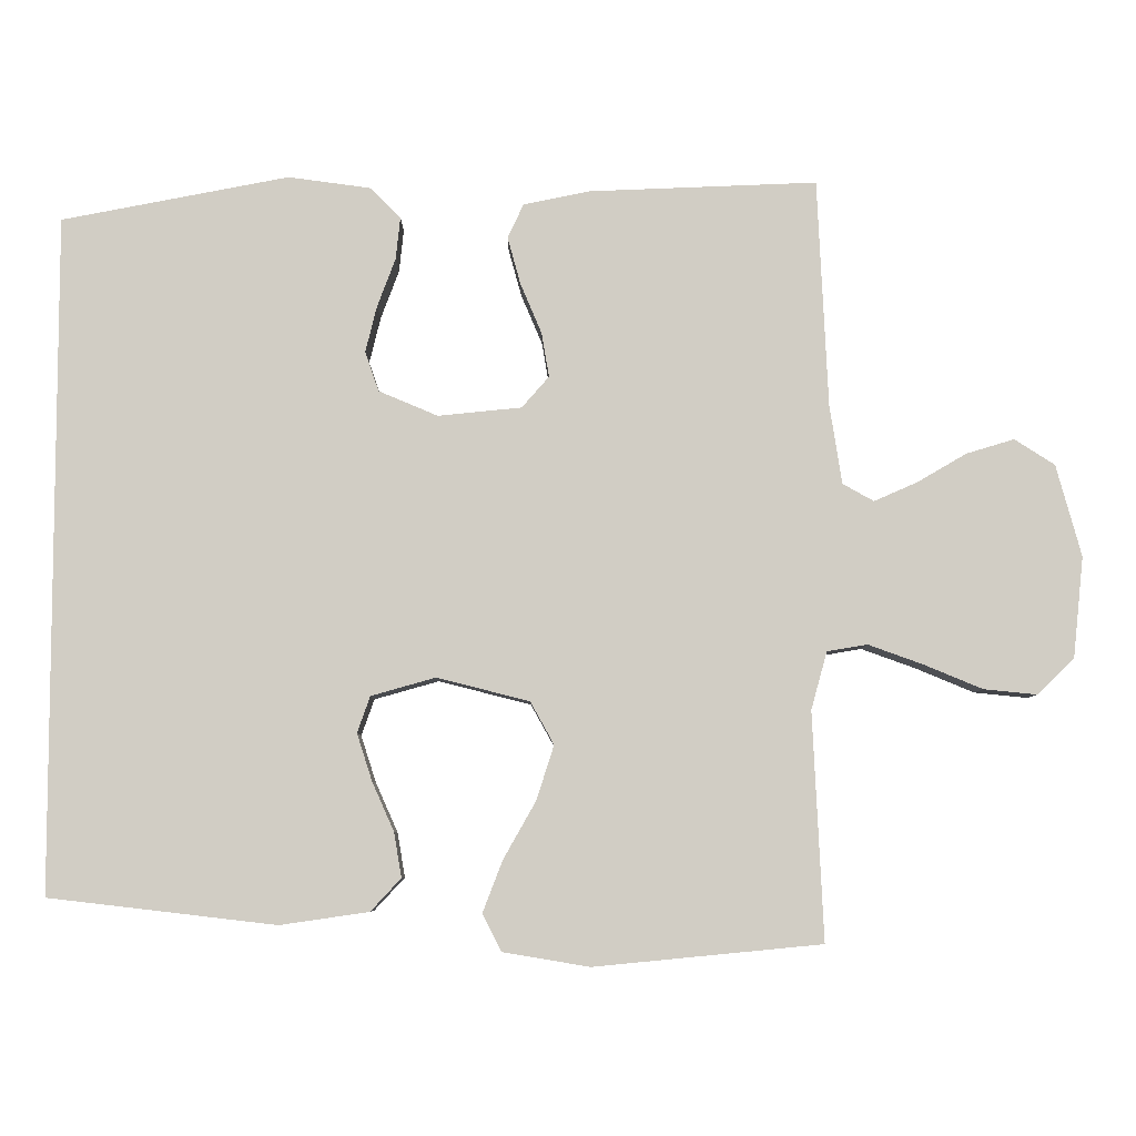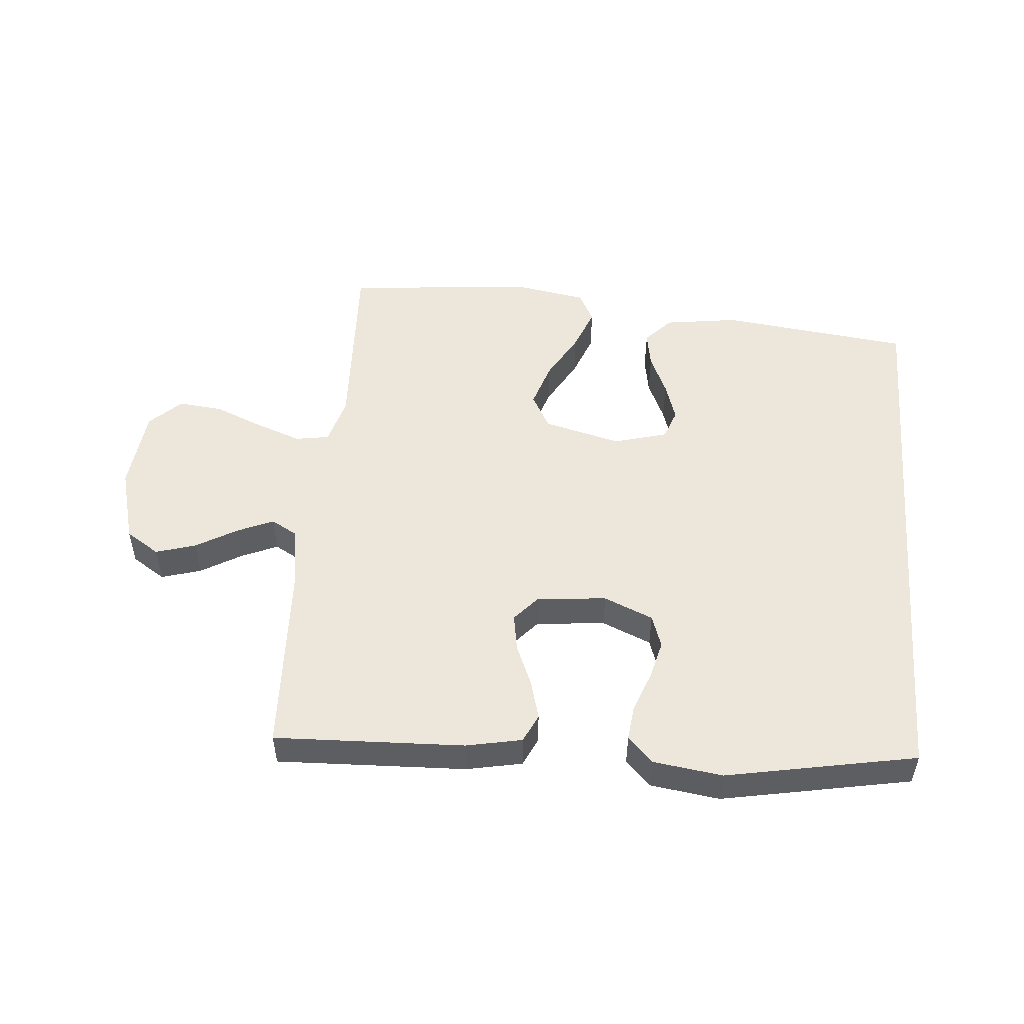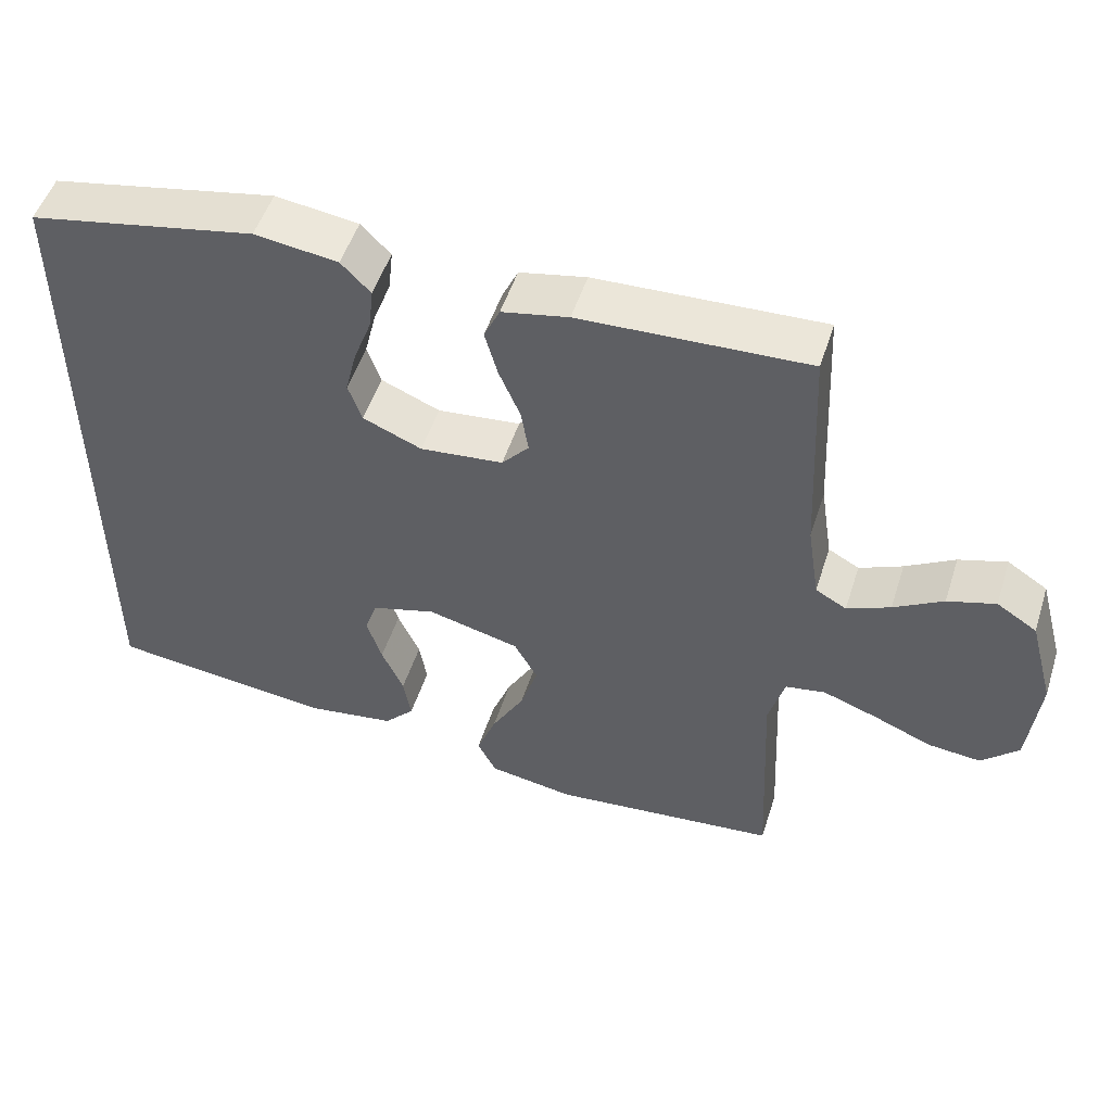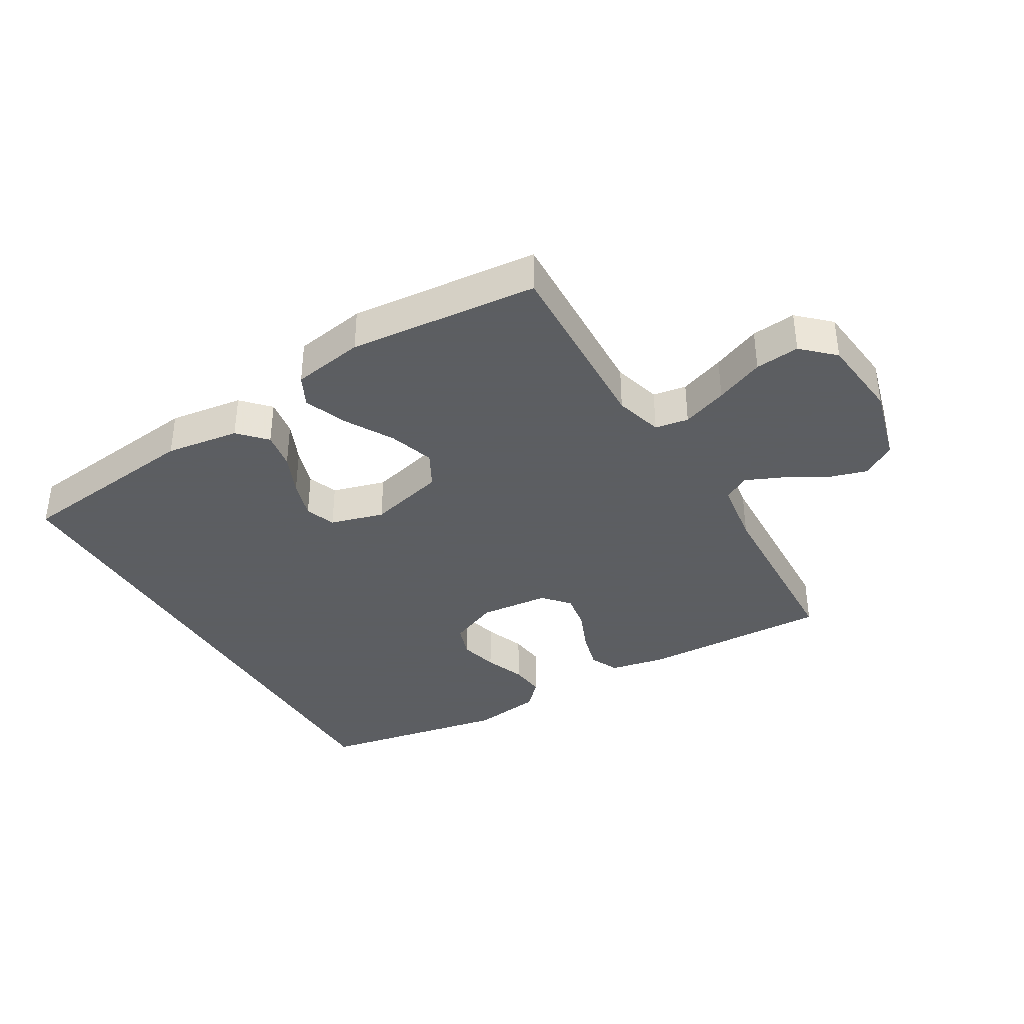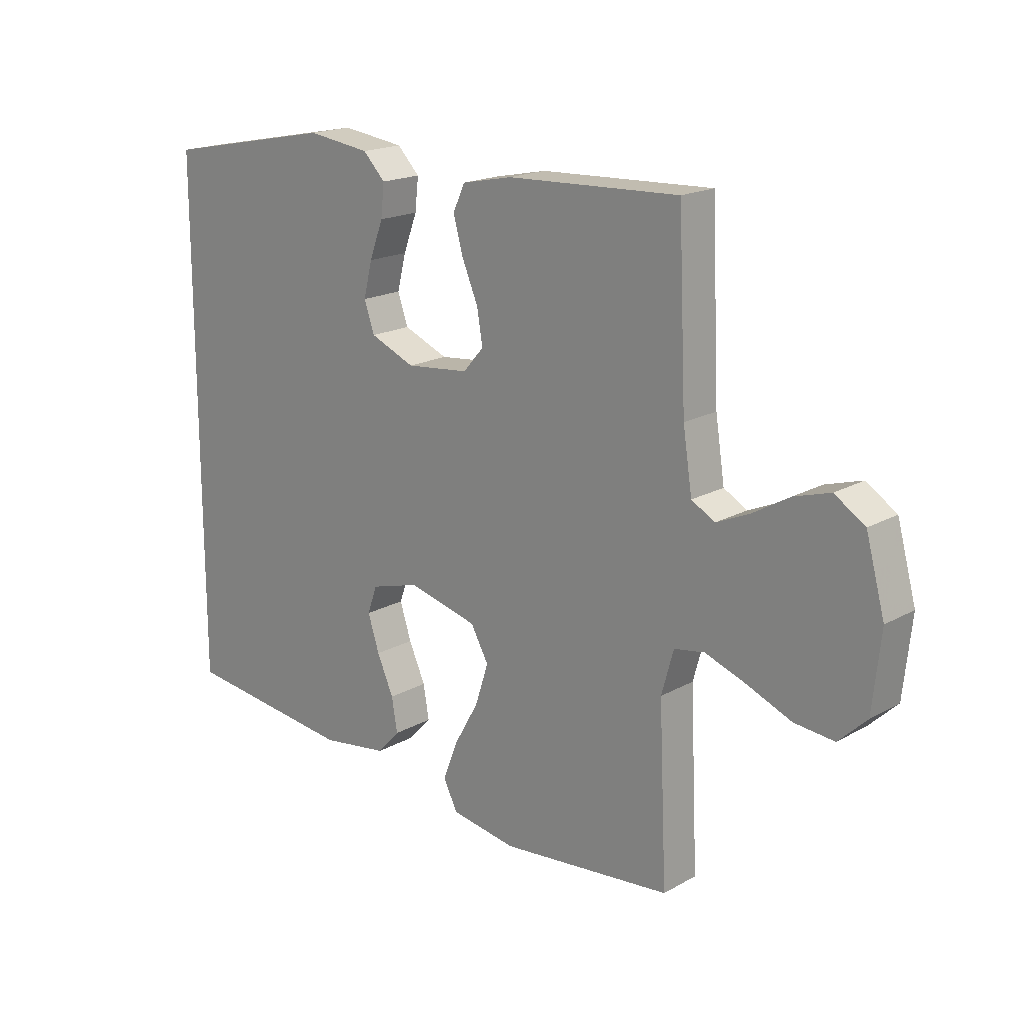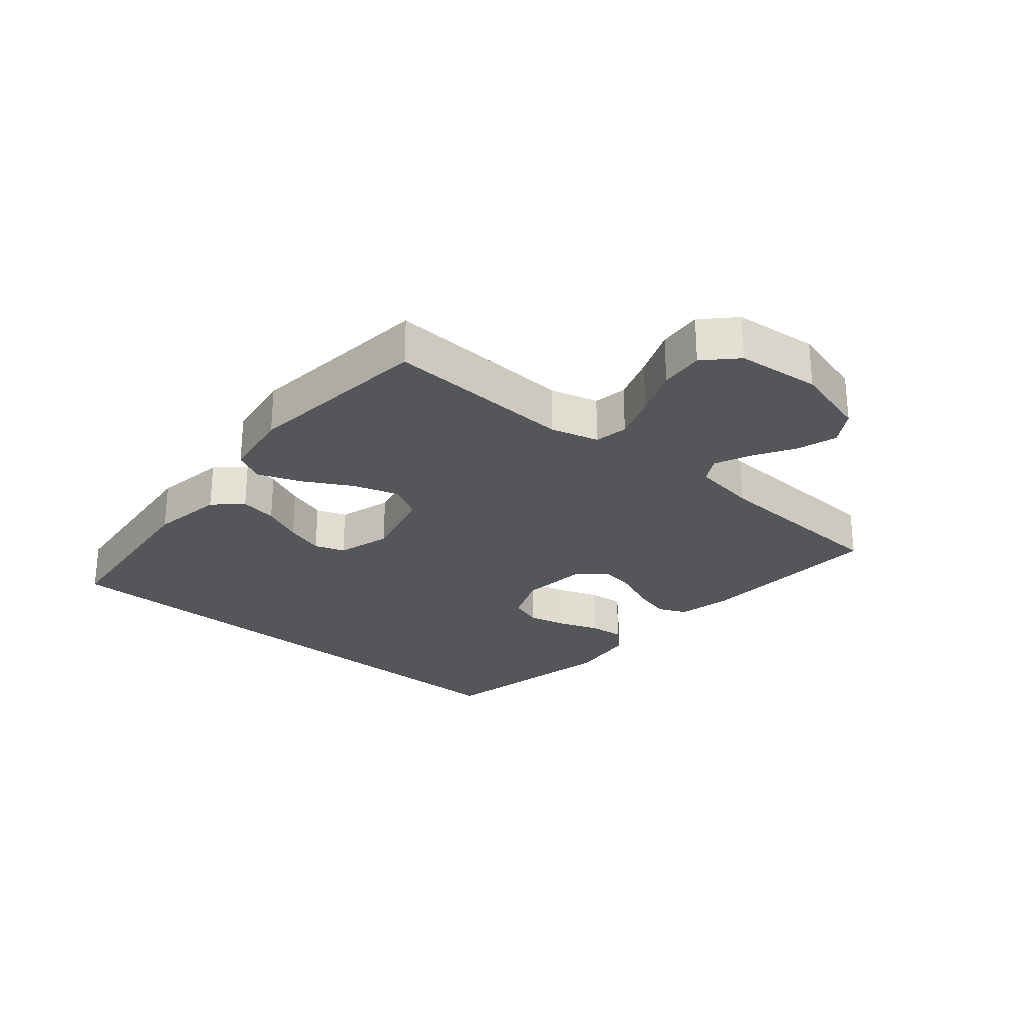
<metadata>
{"format":"obj","ext":"obj","renderer":"f3d","projection":"perspective","resolution":1024,"background":"white","views":[{"elev":-6.6,"azim":179.9,"up":"+Z"},{"elev":51.0,"azim":5.0,"up":"+Y"},{"elev":51.1,"azim":-162.4,"up":"+Z"},{"elev":-37.4,"azim":-149.2,"up":"+Y"},{"elev":18.3,"azim":-137.0,"up":"+Z"},{"elev":-26.1,"azim":-130.7,"up":"+Y"}]}
</metadata>
<code>
v 0.5 0.07 -0.441
v 0.2 0.07 -0.476
v 0.083 0.07 -0.459
v 0.043 0.07 -0.416
v 0.053 0.07 -0.357
v 0.082 0.07 -0.292
v 0.102 0.07 -0.23
v 0.085 0.07 -0.182
v 0 0.07 -0.158
v -0.122 0.07 -0.189
v -0.153 0.07 -0.245
v -0.13 0.07 -0.317
v -0.087 0.07 -0.393
v -0.061 0.07 -0.461
v -0.086 0.07 -0.51
v -0.2 0.07 -0.529
v -0.5 0.07 -0.5
v -0.486 0.07 -0.2
v -0.507 0.07 -0.124
v -0.56 0.07 -0.115
v -0.632 0.07 -0.141
v -0.709 0.07 -0.173
v -0.779 0.07 -0.18
v -0.828 0.07 -0.133
v -0.842 0.07 0
v -0.809 0.07 0.121
v -0.756 0.07 0.155
v -0.693 0.07 0.136
v -0.628 0.07 0.098
v -0.571 0.07 0.073
v -0.53 0.07 0.096
v -0.514 0.07 0.2
v -0.5 0.07 0.5
v -0.2 0.07 0.488
v -0.112 0.07 0.47
v -0.091 0.07 0.425
v -0.108 0.07 0.363
v -0.136 0.07 0.297
v -0.146 0.07 0.238
v -0.11 0.07 0.197
v 0 0.07 0.186
v 0.078 0.07 0.219
v 0.096 0.07 0.271
v 0.081 0.07 0.332
v 0.057 0.07 0.396
v 0.051 0.07 0.452
v 0.09 0.07 0.492
v 0.2 0.07 0.507
v 0.5 0.07 0.449
v 0.5 0 -0.441
v 0.2 0 -0.476
v 0.083 0 -0.459
v 0.043 0 -0.416
v 0.053 0 -0.357
v 0.082 0 -0.292
v 0.102 0 -0.23
v 0.085 0 -0.182
v 0 0 -0.158
v -0.122 0 -0.189
v -0.153 0 -0.245
v -0.13 0 -0.317
v -0.087 0 -0.393
v -0.061 0 -0.461
v -0.086 0 -0.51
v -0.2 0 -0.529
v -0.5 0 -0.5
v -0.486 0 -0.2
v -0.507 0 -0.124
v -0.56 0 -0.115
v -0.632 0 -0.141
v -0.709 0 -0.173
v -0.779 0 -0.18
v -0.828 0 -0.133
v -0.842 0 0
v -0.809 0 0.121
v -0.756 0 0.155
v -0.693 0 0.136
v -0.628 0 0.098
v -0.571 0 0.073
v -0.53 0 0.096
v -0.514 0 0.2
v -0.5 0 0.5
v -0.2 0 0.488
v -0.112 0 0.47
v -0.091 0 0.425
v -0.108 0 0.363
v -0.136 0 0.297
v -0.146 0 0.238
v -0.11 0 0.197
v 0 0 0.186
v 0.078 0 0.219
v 0.096 0 0.271
v 0.081 0 0.332
v 0.057 0 0.396
v 0.051 0 0.452
v 0.09 0 0.492
v 0.2 0 0.507
v 0.5 0 0.449
f 48 49 1
f 47 48 1
f 46 47 1
f 45 46 1
f 44 45 1
f 43 44 1
f 42 43 1 2
f 41 42 2
f 36 37 38
f 35 36 38
f 34 35 38
f 33 34 38
f 32 33 38
f 31 32 38 39
f 30 31 39 40
f 27 28 29
f 26 27 29
f 25 26 29
f 24 25 29
f 23 24 29
f 22 23 29
f 21 22 29
f 20 21 29 30
f 30 40 41
f 20 30 41
f 19 20 41
f 16 17 18
f 15 16 18
f 14 15 18
f 13 14 18
f 12 13 18
f 11 12 18 19
f 4 5 6
f 3 4 6
f 2 3 6
f 2 6 7
f 41 2 7 8
f 10 11 19 41
f 9 10 41
f 8 9 41
f 50 98 97
f 50 97 96
f 50 96 95
f 50 95 94
f 50 94 93
f 50 93 92
f 51 50 92 91
f 51 91 90
f 87 86 85
f 87 85 84
f 87 84 83
f 87 83 82
f 87 82 81
f 88 87 81 80
f 89 88 80 79
f 78 77 76
f 78 76 75
f 78 75 74
f 78 74 73
f 78 73 72
f 78 72 71
f 78 71 70
f 79 78 70 69
f 90 89 79
f 90 79 69
f 90 69 68
f 67 66 65
f 67 65 64
f 67 64 63
f 67 63 62
f 67 62 61
f 68 67 61 60
f 55 54 53
f 55 53 52
f 55 52 51
f 56 55 51
f 57 56 51 90
f 90 68 60 59
f 90 59 58
f 90 58 57
f 1 50 51 2
f 2 51 52 3
f 3 52 53 4
f 4 53 54 5
f 5 54 55 6
f 6 55 56 7
f 7 56 57 8
f 8 57 58 9
f 9 58 59 10
f 10 59 60 11
f 11 60 61 12
f 12 61 62 13
f 13 62 63 14
f 14 63 64 15
f 15 64 65 16
f 16 65 66 17
f 17 66 67 18
f 18 67 68 19
f 19 68 69 20
f 20 69 70 21
f 21 70 71 22
f 22 71 72 23
f 23 72 73 24
f 24 73 74 25
f 25 74 75 26
f 26 75 76 27
f 27 76 77 28
f 28 77 78 29
f 29 78 79 30
f 30 79 80 31
f 31 80 81 32
f 32 81 82 33
f 33 82 83 34
f 34 83 84 35
f 35 84 85 36
f 36 85 86 37
f 37 86 87 38
f 38 87 88 39
f 39 88 89 40
f 40 89 90 41
f 41 90 91 42
f 42 91 92 43
f 43 92 93 44
f 44 93 94 45
f 45 94 95 46
f 46 95 96 47
f 47 96 97 48
f 48 97 98 49
f 49 98 50 1

</code>
